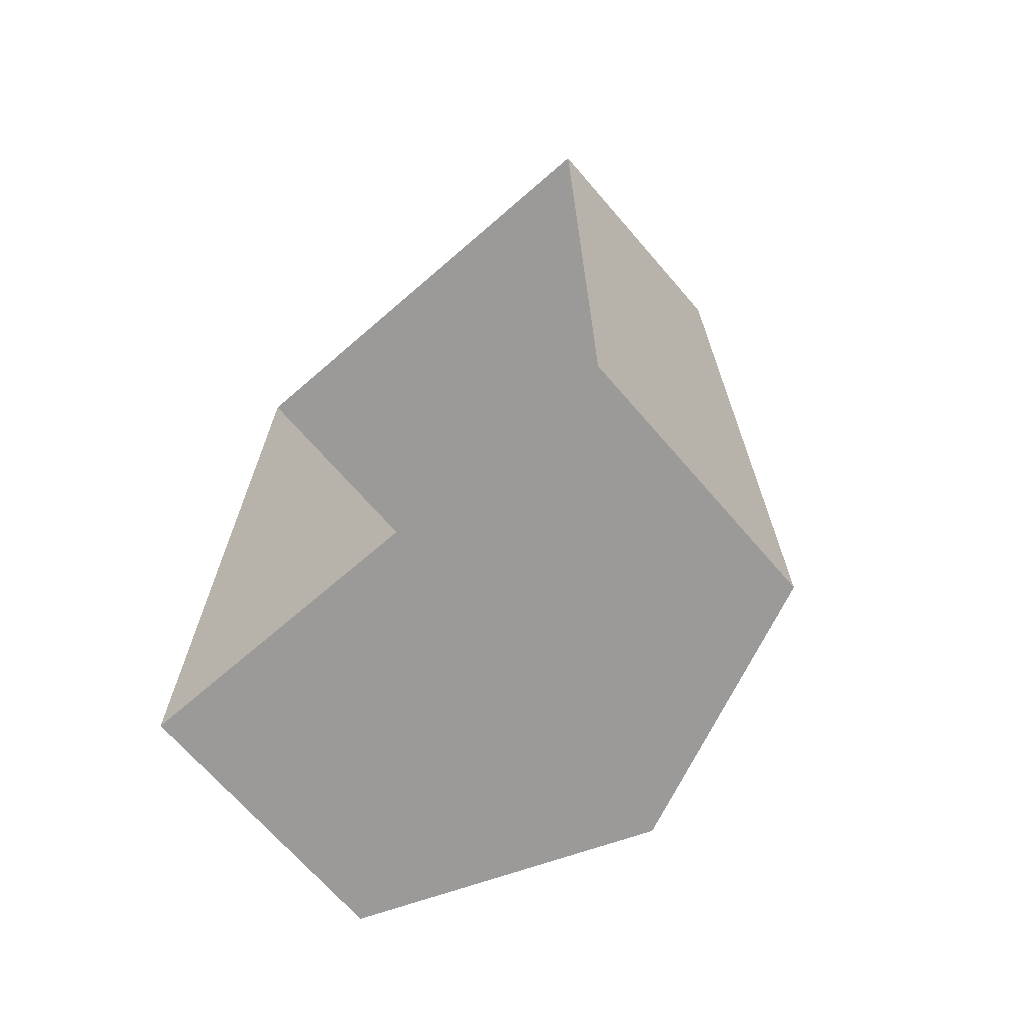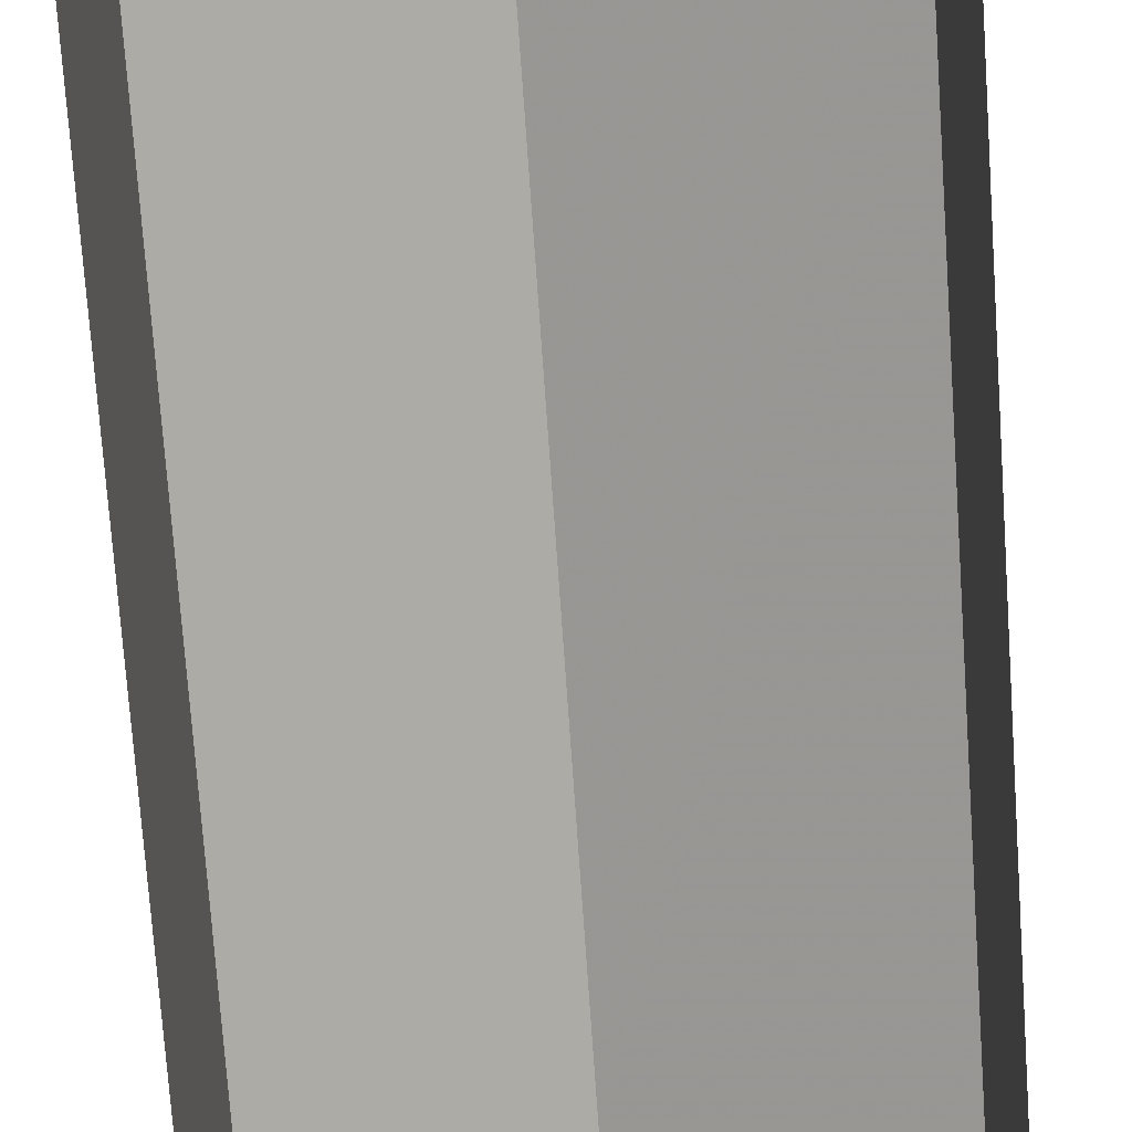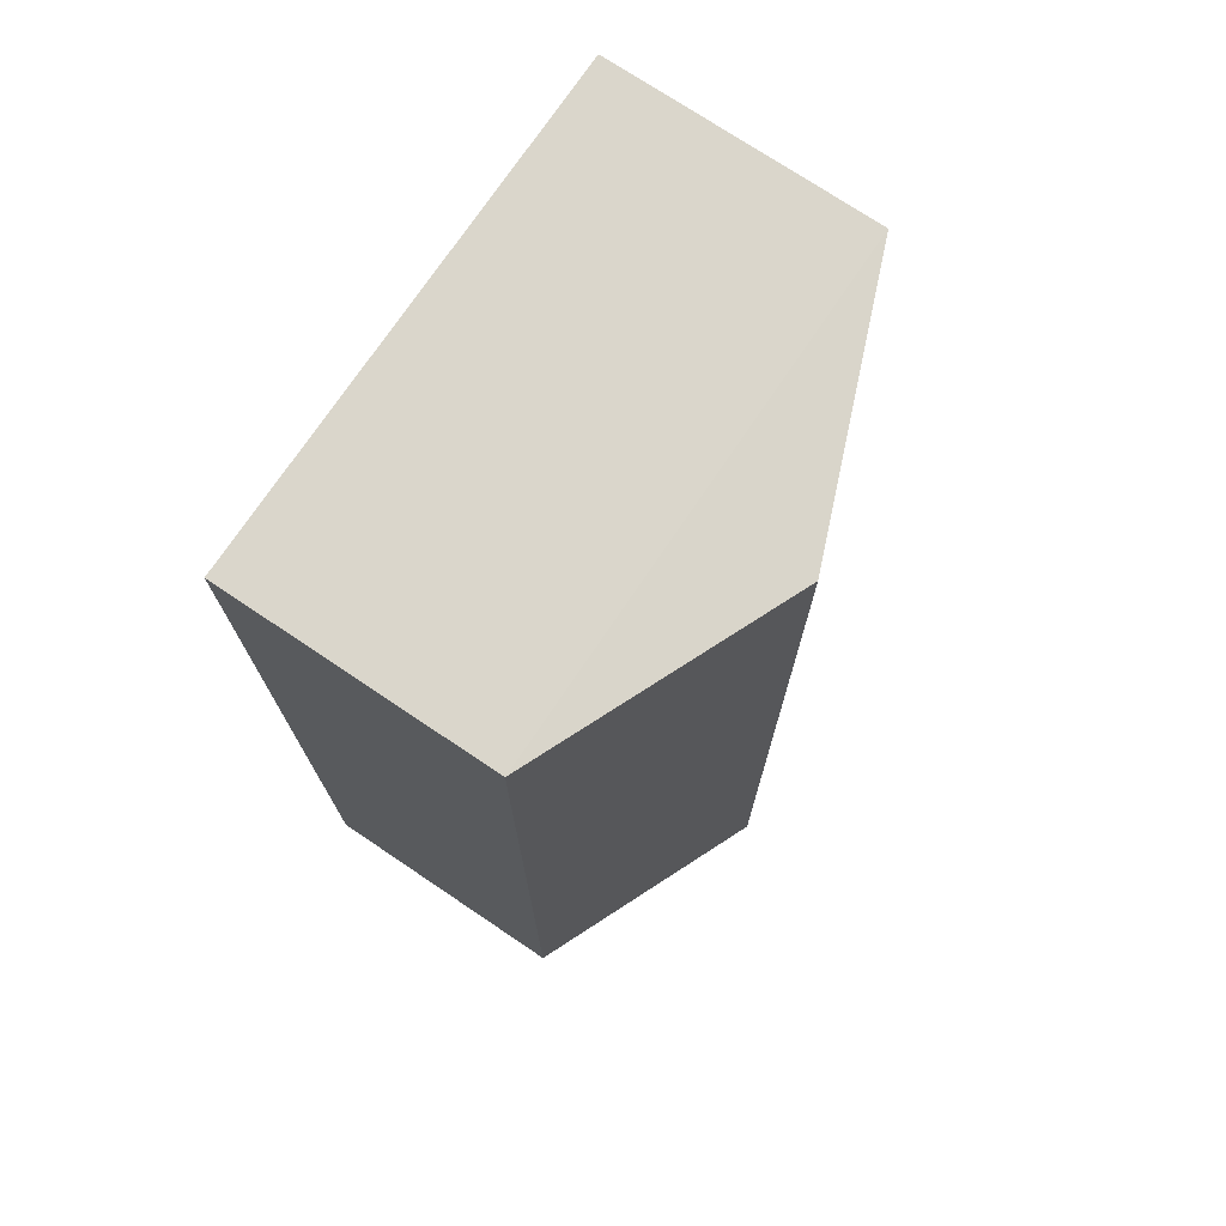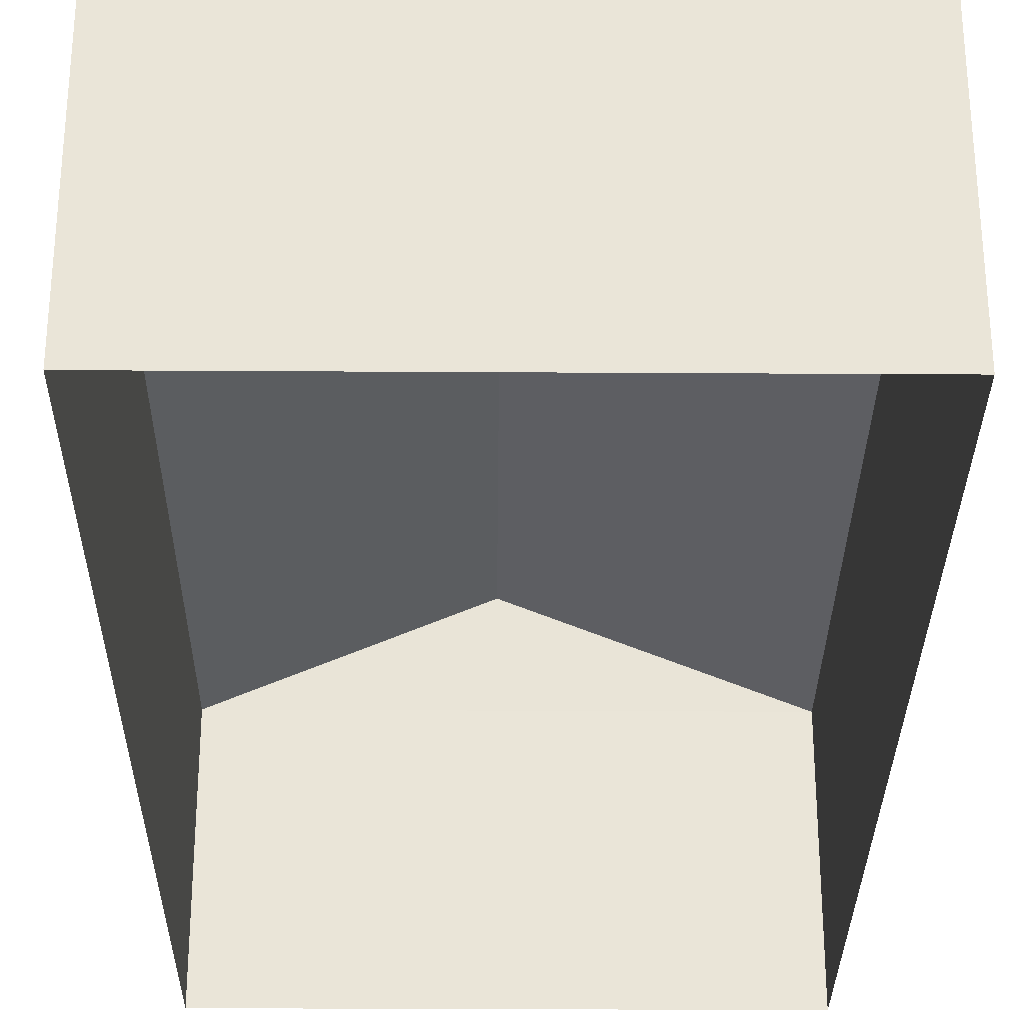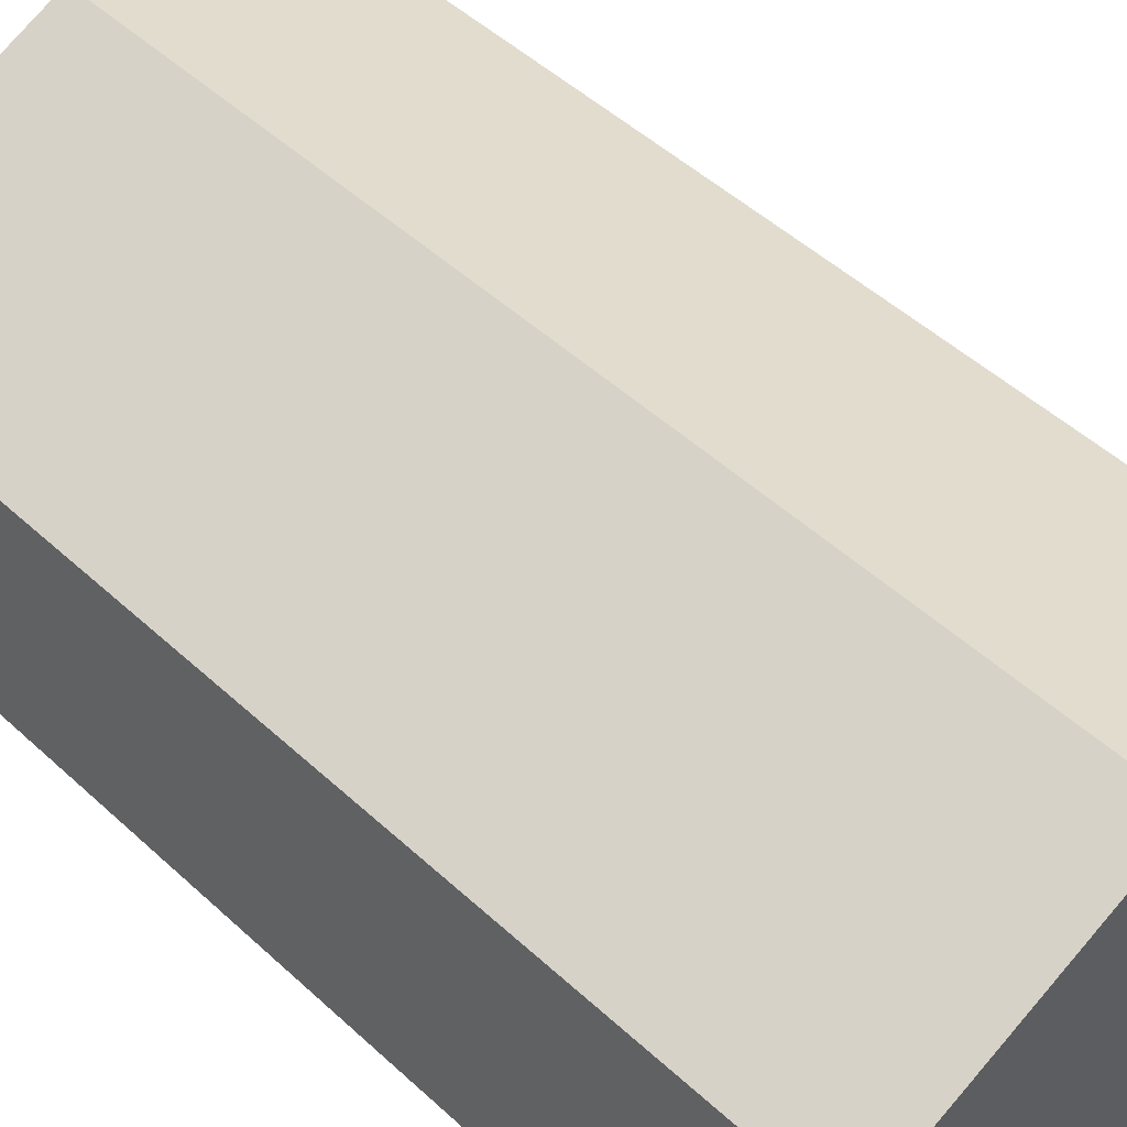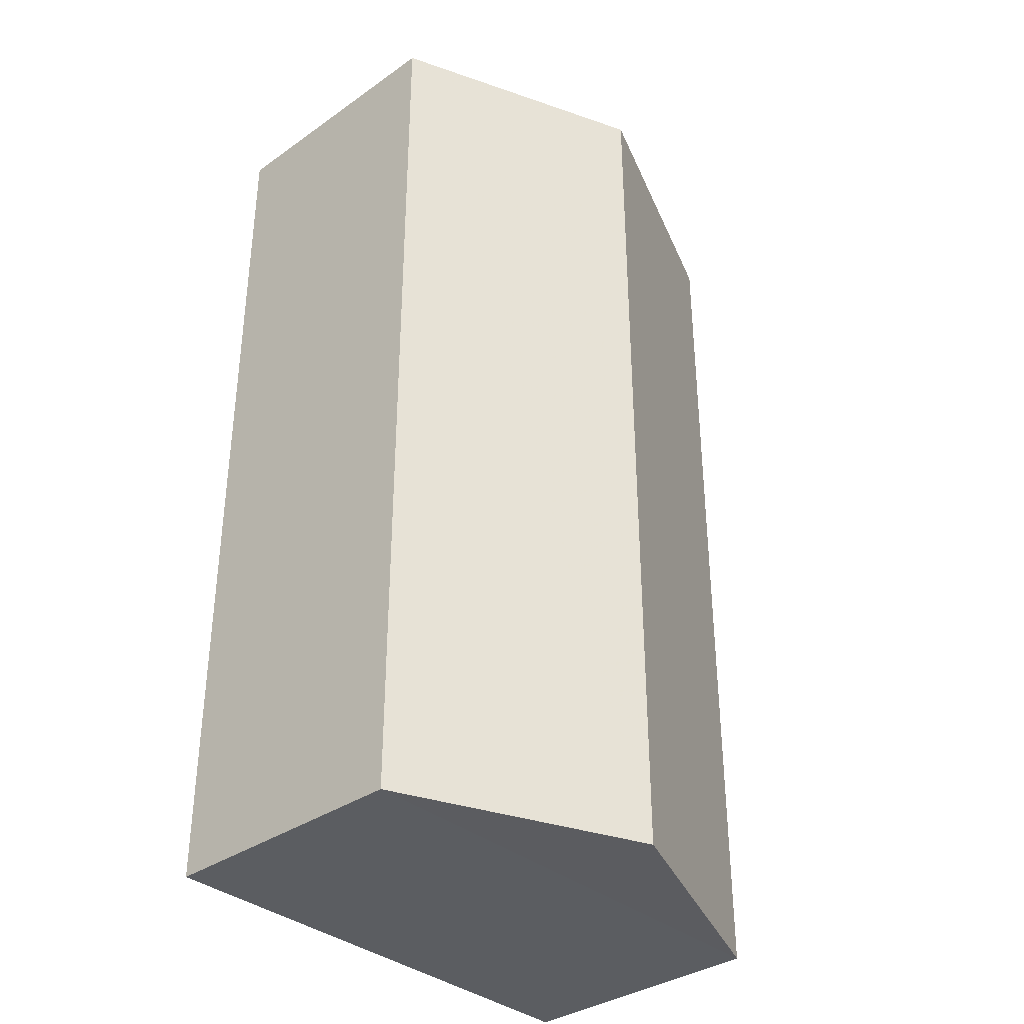
<metadata>
{"format":"obj","ext":"obj","renderer":"f3d","projection":"perspective","resolution":1024,"background":"white","views":[{"elev":-69.3,"azim":-139.1,"up":"+Y"},{"elev":-76.1,"azim":4.0,"up":"+Z"},{"elev":73.9,"azim":-56.1,"up":"+Y"},{"elev":-30.1,"azim":-0.5,"up":"+Z"},{"elev":50.3,"azim":135.1,"up":"+Z"},{"elev":-35.4,"azim":-47.3,"up":"+Y"}]}
</metadata>
<code>
g
v  4.789 8.797 0
v  -4.789 8.797 0
v  4.789 -8.791 0
v  -4.789 -8.791 0
v  4.789 8.797 4.963
v  -4.789 8.797 4.963
v  4.789 -8.791 4.963
v  -4.789 -8.791 4.963
v  -0.1699 -8.797 6.941
v  -0.1634 8.753 6.941
g Garage_06
f -1 -2 -4 -6
f -10 -9 -5 -6
f -3 -5 -9 -7
f -7 -8 -4 -3
f -6 -4 -8 -10
f -5 -3 -2 -1
f -2 -3 -4
f -6 -5 -1
g

</code>
